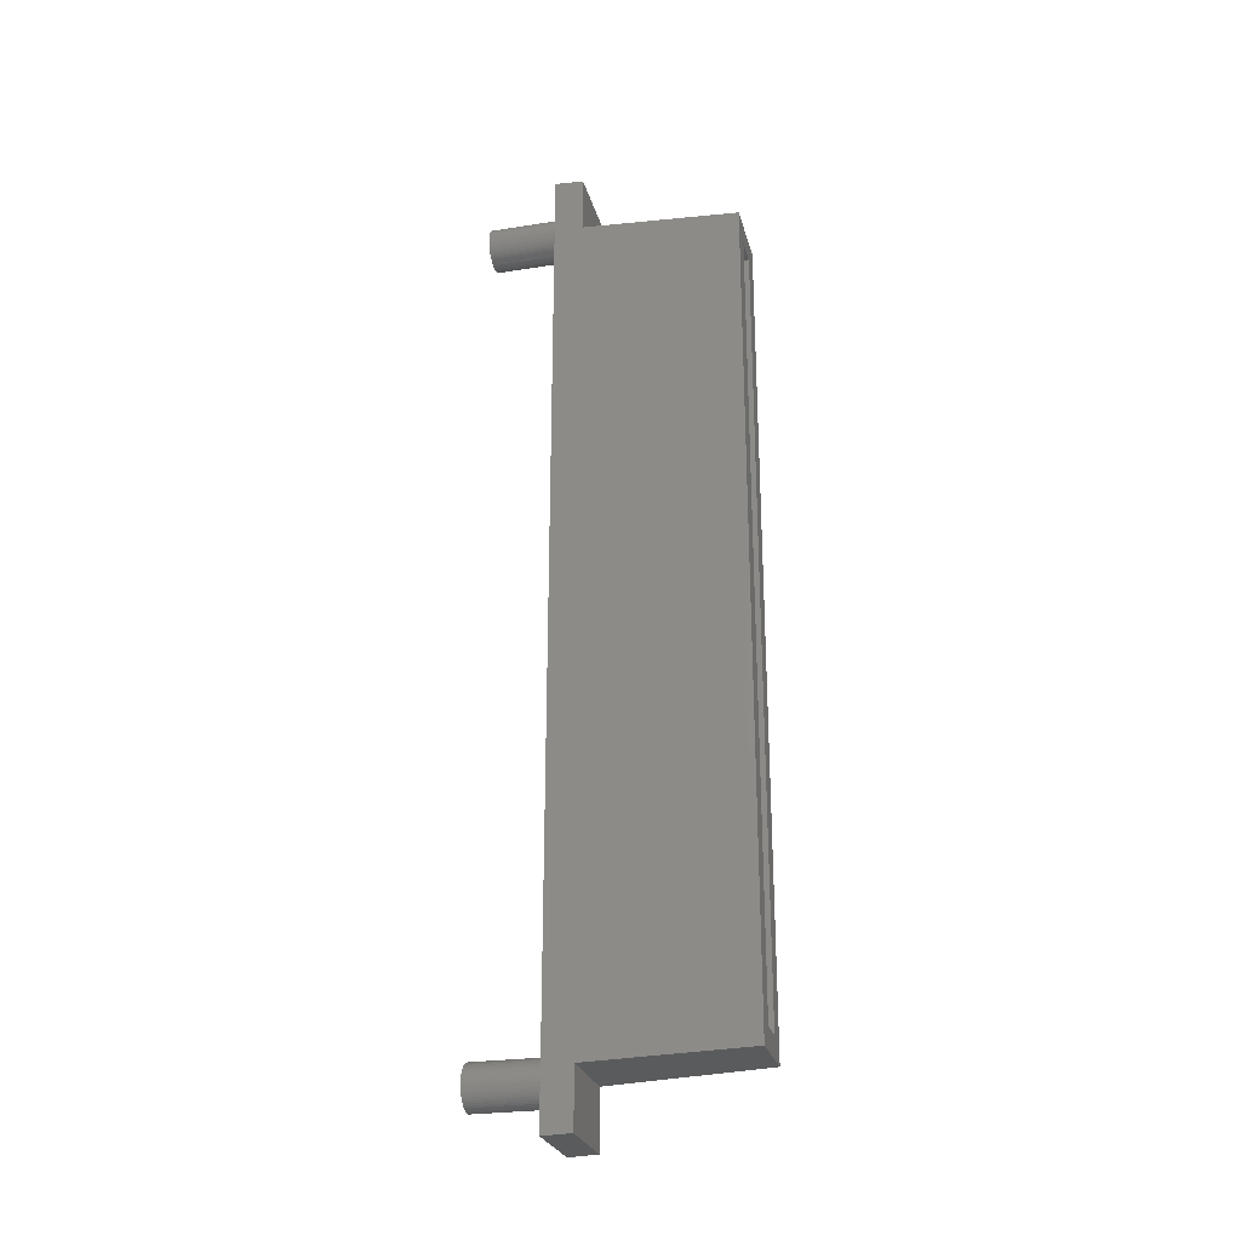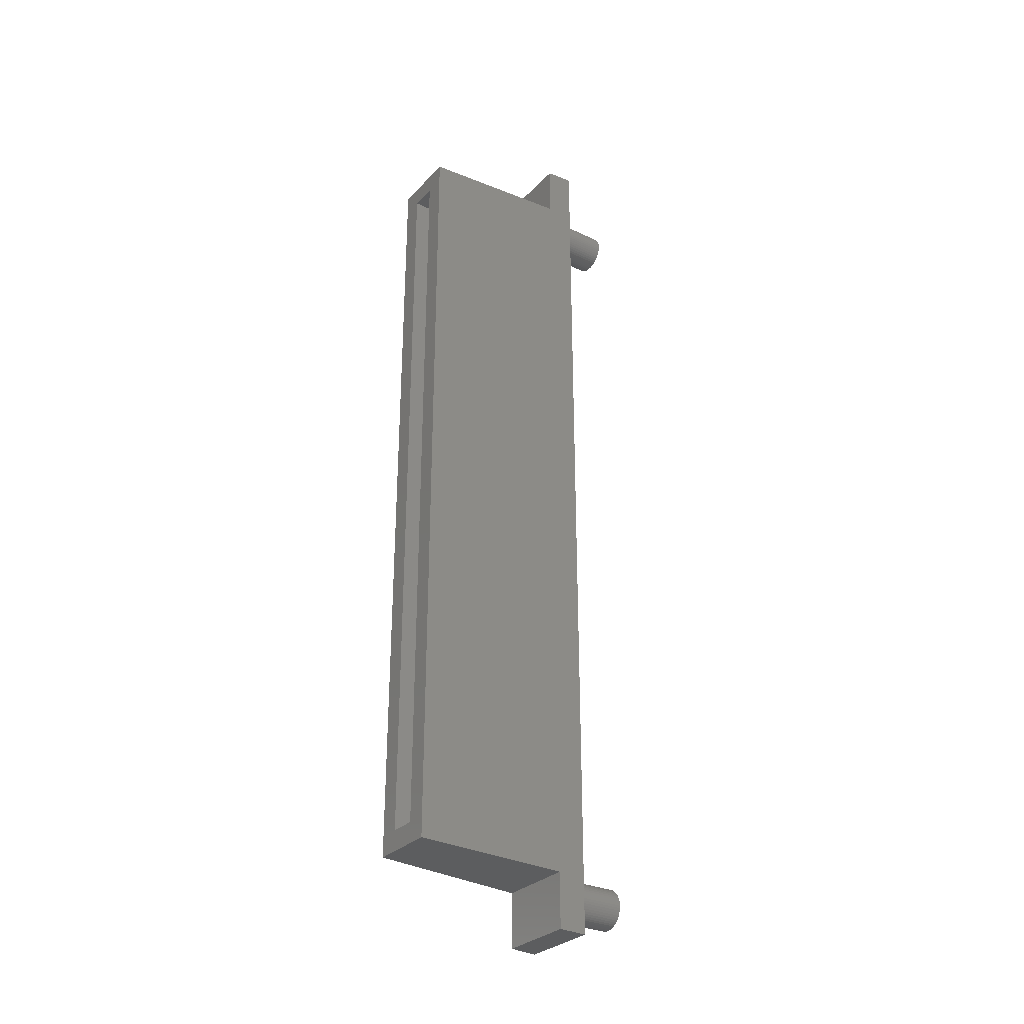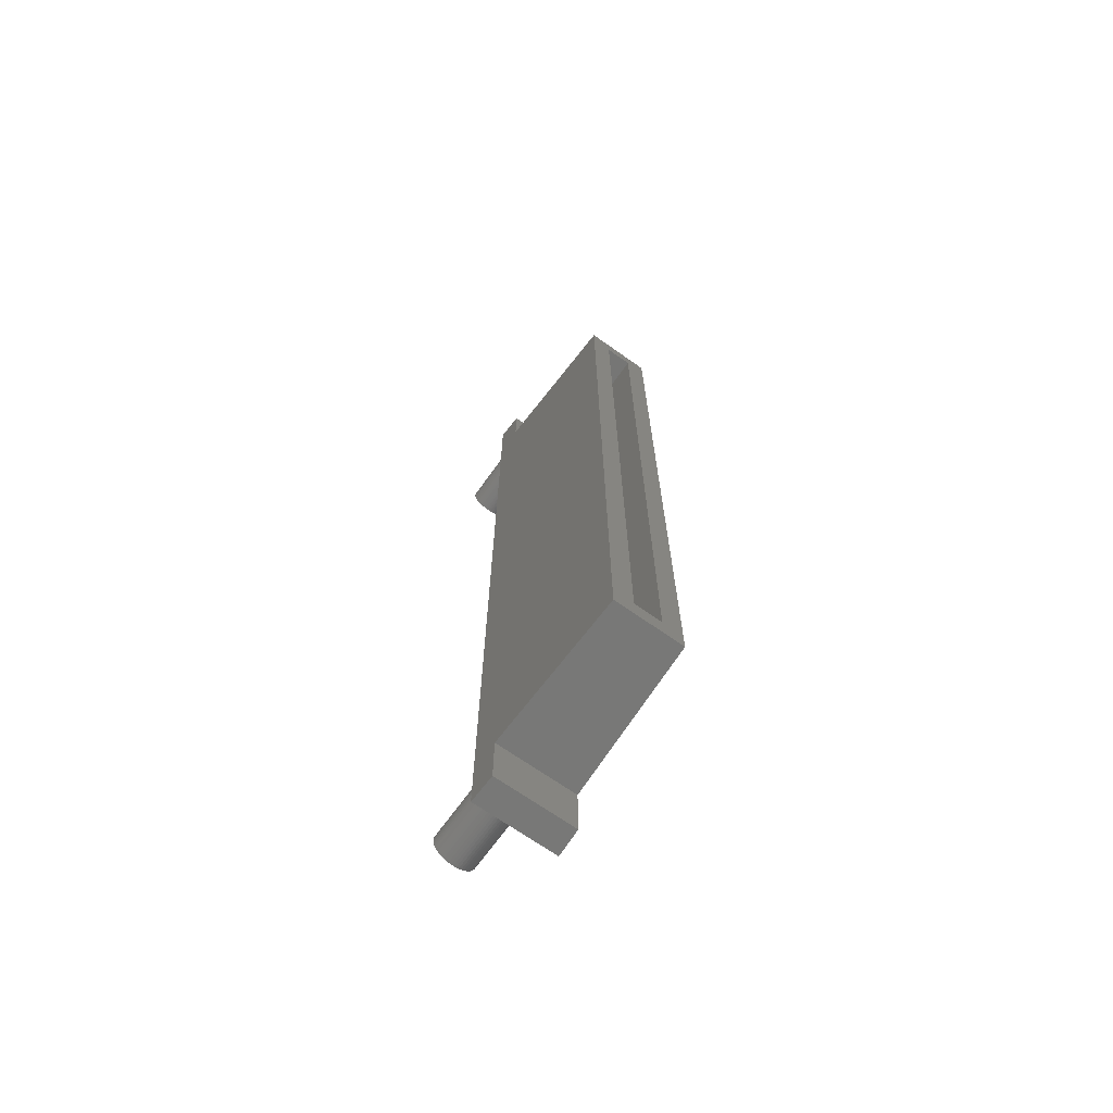
<metadata>
{"format":"stl","ext":"stl","renderer":"f3d","projection":"perspective","resolution":1024,"background":"white","views":[{"elev":-26.2,"azim":104.0,"up":"+Y"},{"elev":-30.0,"azim":-124.5,"up":"+Y"},{"elev":-68.6,"azim":144.6,"up":"+Y"}]}
</metadata>
<code>
# stl→obj: 340 verts, 680 faces
v -182.9 212.7 17.42
v -180.9 240.2 17.42
v -182.9 246.2 17.42
v -180.5 242.9 17.42
v -180.5 243.1 17.42
v -180.9 185.2 17.42
v -182.9 179.2 17.42
v -180.5 182.5 17.42
v -180.5 182.3 17.42
v -180.4 182.2 17.42
v -180.3 182 17.42
v -180.2 181.8 17.42
v -180.1 181.7 17.42
v -180 181.6 17.42
v -179.9 181.5 17.42
v -179.7 181.4 17.42
v -179.5 181.3 17.42
v -179.4 181.2 17.42
v -176.9 179.2 17.42
v -179.2 181.2 17.42
v -179 181.2 17.42
v -178.8 181.2 17.42
v -178.6 181.2 17.42
v -178.5 181.3 17.42
v -178.3 181.4 17.42
v -178.2 181.5 17.42
v -178 181.6 17.42
v -177.9 181.7 17.42
v -177.8 181.8 17.42
v -177.7 182 17.42
v -177.6 182.2 17.42
v -177.6 182.3 17.42
v -177.5 182.5 17.42
v -177.5 182.7 17.42
v -177.5 182.9 17.42
v -176.9 212.7 17.42
v -177.6 183.1 17.42
v -177.6 183.2 17.42
v -177.7 183.4 17.42
v -177.8 183.5 17.42
v -177.9 183.7 17.42
v -178 183.8 17.42
v -178.2 183.9 17.42
v -178.9 185.2 17.42
v -178.3 184 17.42
v -178.5 184.1 17.42
v -178.6 184.1 17.42
v -178.8 184.2 17.42
v -179 184.2 17.42
v -179.2 184.2 17.42
v -179.4 184.1 17.42
v -179.5 184.1 17.42
v -179.7 184 17.42
v -179.9 183.9 17.42
v -180 183.8 17.42
v -180.1 183.7 17.42
v -180.2 183.5 17.42
v -180.3 183.4 17.42
v -180.4 183.2 17.42
v -180.5 183.1 17.42
v -180.5 182.9 17.42
v -180.5 182.7 17.42
v -176.9 246.2 17.42
v -177.5 242.5 17.42
v -177.6 242.3 17.42
v -177.6 242.2 17.42
v -179.4 244.2 17.42
v -179.2 244.2 17.42
v -179 244.2 17.42
v -178.9 240.2 17.42
v -179.7 241.4 17.42
v -179.9 241.5 17.42
v -180 241.6 17.42
v -178.2 241.5 17.42
v -178.3 241.4 17.42
v -180.5 242.5 17.42
v -180.5 242.7 17.42
v -180.4 243.2 17.42
v -180.3 243.4 17.42
v -180.2 243.5 17.42
v -180.1 243.7 17.42
v -180 243.8 17.42
v -179.9 243.9 17.42
v -179.7 244 17.42
v -179.5 244.1 17.42
v -178.8 244.2 17.42
v -178.6 244.2 17.42
v -178.5 244.1 17.42
v -178.3 244 17.42
v -178.2 243.9 17.42
v -178 243.8 17.42
v -177.9 243.7 17.42
v -177.8 243.5 17.42
v -177.7 243.4 17.42
v -177.6 243.2 17.42
v -177.6 243.1 17.42
v -177.5 242.9 17.42
v -177.5 242.7 17.42
v -177.7 242 17.42
v -177.8 241.8 17.42
v -177.9 241.7 17.42
v -178 241.6 17.42
v -178.5 241.3 17.42
v -178.6 241.2 17.42
v -178.8 241.2 17.42
v -179 241.2 17.42
v -179.2 241.2 17.42
v -179.4 241.2 17.42
v -179.5 241.3 17.42
v -180.1 241.7 17.42
v -180.2 241.8 17.42
v -180.3 242 17.42
v -180.4 242.2 17.42
v -180.5 242.3 17.42
v -180.5 182.9 22.42
v -180.5 182.9 19.92
v -180.5 182.7 22.42
v -180.5 182.7 19.92
v -180.5 182.5 22.42
v -180.5 182.5 19.92
v -180.5 182.3 22.42
v -180.5 182.3 19.92
v -180.4 182.2 22.42
v -180.4 182.2 19.92
v -180.3 182 22.42
v -180.3 182 19.92
v -180.2 181.8 22.42
v -180.2 181.8 19.92
v -180.1 181.7 22.42
v -180.1 181.7 19.92
v -180 181.6 22.42
v -180 181.6 19.92
v -179.9 181.5 22.42
v -179.9 181.5 19.92
v -179.7 181.4 22.42
v -179.7 181.4 19.92
v -179.5 181.3 22.42
v -179.5 181.3 19.92
v -179.4 181.2 22.42
v -179.4 181.2 19.92
v -179.2 181.2 22.42
v -179.2 181.2 19.92
v -179 181.2 22.42
v -179 181.2 19.92
v -178.8 181.2 22.42
v -178.8 181.2 19.92
v -178.6 181.2 22.42
v -178.6 181.2 19.92
v -178.5 181.3 22.42
v -178.5 181.3 19.92
v -178.3 181.4 22.42
v -178.3 181.4 19.92
v -178.2 181.5 22.42
v -178.2 181.5 19.92
v -178 181.6 22.42
v -178 181.6 19.92
v -177.9 181.7 22.42
v -177.9 181.7 19.92
v -177.8 181.8 22.42
v -177.8 181.8 19.92
v -177.7 182 22.42
v -177.7 182 19.92
v -177.6 182.2 22.42
v -177.6 182.2 19.92
v -177.6 182.3 22.42
v -177.6 182.3 19.92
v -177.5 182.5 22.42
v -177.5 182.5 19.92
v -177.5 182.7 22.42
v -177.5 182.7 19.92
v -177.5 182.9 22.42
v -177.5 182.9 19.92
v -177.6 183.1 22.42
v -177.6 183.1 19.92
v -177.6 183.2 22.42
v -177.6 183.2 19.92
v -177.7 183.4 22.42
v -177.7 183.4 19.92
v -177.8 183.5 22.42
v -177.8 183.5 19.92
v -177.9 183.7 22.42
v -177.9 183.7 19.92
v -178 183.8 22.42
v -178 183.8 19.92
v -178.2 183.9 22.42
v -178.2 183.9 19.92
v -178.3 184 22.42
v -178.3 184 19.92
v -178.5 184.1 22.42
v -178.5 184.1 19.92
v -178.6 184.1 22.42
v -178.6 184.1 19.92
v -178.8 184.2 22.42
v -178.8 184.2 19.92
v -179 184.2 22.42
v -179 184.2 19.92
v -179.2 184.2 22.42
v -179.2 184.2 19.92
v -179.4 184.1 22.42
v -179.4 184.1 19.92
v -179.5 184.1 22.42
v -179.5 184.1 19.92
v -179.7 184 22.42
v -179.7 184 19.92
v -179.9 183.9 22.42
v -179.9 183.9 19.92
v -180 183.8 22.42
v -180 183.8 19.92
v -180.1 183.7 22.42
v -180.1 183.7 19.92
v -180.2 183.5 22.42
v -180.2 183.5 19.92
v -180.3 183.4 22.42
v -180.3 183.4 19.92
v -180.4 183.2 22.42
v -180.4 183.2 19.92
v -180.5 183.1 22.42
v -180.5 183.1 19.92
v -180.9 185.2 4.424
v -178.9 185.2 4.424
v -180.9 240.2 4.424
v -178.9 240.2 4.424
v -182.8 183.3 15.42
v -177 183.3 15.42
v -182.8 179.3 15.42
v -177 179.3 15.42
v -177 242.1 15.42
v -182.8 242.1 15.42
v -177 246.1 15.42
v -182.8 246.1 15.42
v -177.4 183.7 4.424
v -177.4 212.7 4.424
v -177.4 241.7 4.424
v -182.4 183.7 4.424
v -182.4 241.7 4.424
v -182.4 212.7 4.424
v -180.5 242.9 22.42
v -180.5 242.9 19.92
v -180.5 242.7 22.42
v -180.5 242.7 19.92
v -180.5 242.5 22.42
v -180.5 242.5 19.92
v -180.5 242.3 22.42
v -180.5 242.3 19.92
v -180.4 242.2 22.42
v -180.4 242.2 19.92
v -180.3 242 22.42
v -180.3 242 19.92
v -180.2 241.8 22.42
v -180.2 241.8 19.92
v -180.1 241.7 22.42
v -180.1 241.7 19.92
v -180 241.6 22.42
v -180 241.6 19.92
v -179.9 241.5 22.42
v -179.9 241.5 19.92
v -179.7 241.4 22.42
v -179.7 241.4 19.92
v -179.5 241.3 22.42
v -179.5 241.3 19.92
v -179.4 241.2 22.42
v -179.4 241.2 19.92
v -179.2 241.2 22.42
v -179.2 241.2 19.92
v -179 241.2 22.42
v -179 241.2 19.92
v -178.8 241.2 22.42
v -178.8 241.2 19.92
v -178.6 241.2 22.42
v -178.6 241.2 19.92
v -178.5 241.3 22.42
v -178.5 241.3 19.92
v -178.3 241.4 22.42
v -178.3 241.4 19.92
v -178.2 241.5 22.42
v -178.2 241.5 19.92
v -178 241.6 22.42
v -178 241.6 19.92
v -177.9 241.7 22.42
v -177.9 241.7 19.92
v -177.8 241.8 22.42
v -177.8 241.8 19.92
v -177.7 242 22.42
v -177.7 242 19.92
v -177.6 242.2 22.42
v -177.6 242.2 19.92
v -177.6 242.3 22.42
v -177.6 242.3 19.92
v -177.5 242.5 22.42
v -177.5 242.5 19.92
v -177.5 242.7 22.42
v -177.5 242.7 19.92
v -177.5 242.9 22.42
v -177.5 242.9 19.92
v -177.6 243.1 22.42
v -177.6 243.1 19.92
v -177.6 243.2 22.42
v -177.6 243.2 19.92
v -177.7 243.4 22.42
v -177.7 243.4 19.92
v -177.8 243.5 22.42
v -177.8 243.5 19.92
v -177.9 243.7 22.42
v -177.9 243.7 19.92
v -178 243.8 22.42
v -178 243.8 19.92
v -178.2 243.9 22.42
v -178.2 243.9 19.92
v -178.3 244 22.42
v -178.3 244 19.92
v -178.5 244.1 22.42
v -178.5 244.1 19.92
v -178.6 244.2 22.42
v -178.6 244.2 19.92
v -178.8 244.2 22.42
v -178.8 244.2 19.92
v -179 244.2 22.42
v -179 244.2 19.92
v -179.2 244.2 22.42
v -179.2 244.2 19.92
v -179.4 244.2 22.42
v -179.4 244.2 19.92
v -179.5 244.1 22.42
v -179.5 244.1 19.92
v -179.7 244 22.42
v -179.7 244 19.92
v -179.9 243.9 22.42
v -179.9 243.9 19.92
v -180 243.8 22.42
v -180 243.8 19.92
v -180.1 243.7 22.42
v -180.1 243.7 19.92
v -180.2 243.5 22.42
v -180.2 243.5 19.92
v -180.3 243.4 22.42
v -180.3 243.4 19.92
v -180.4 243.2 22.42
v -180.4 243.2 19.92
v -180.5 243.1 22.42
v -180.5 243.1 19.92
f 1 2 3
f 3 2 4
f 3 4 5
f 2 1 6
f 6 1 7
f 6 7 8
f 8 7 9
f 9 7 10
f 10 7 11
f 11 7 12
f 12 7 13
f 13 7 14
f 14 7 15
f 15 7 16
f 16 7 17
f 17 7 18
f 18 7 19
f 18 19 20
f 20 19 21
f 21 19 22
f 22 19 23
f 23 19 24
f 24 19 25
f 25 19 26
f 26 19 27
f 27 19 28
f 28 19 29
f 29 19 30
f 30 19 31
f 31 19 32
f 32 19 33
f 33 19 34
f 34 19 35
f 35 19 36
f 35 36 37
f 37 36 38
f 38 36 39
f 39 36 40
f 40 36 41
f 41 36 42
f 42 36 43
f 43 36 44
f 43 44 45
f 45 44 46
f 46 44 47
f 47 44 48
f 48 44 49
f 49 44 50
f 50 44 51
f 51 44 52
f 52 44 53
f 53 44 6
f 53 6 54
f 54 6 55
f 55 6 56
f 56 6 57
f 57 6 58
f 58 6 59
f 59 6 60
f 60 6 61
f 61 6 62
f 62 6 8
f 63 64 36
f 36 64 65
f 36 65 66
f 3 67 63
f 63 67 68
f 63 68 69
f 70 71 2
f 2 71 72
f 2 72 73
f 44 36 70
f 70 36 74
f 70 74 75
f 76 77 2
f 2 77 4
f 5 78 3
f 3 78 79
f 3 79 80
f 80 81 3
f 3 81 82
f 3 82 83
f 83 84 3
f 3 84 85
f 3 85 67
f 69 86 63
f 63 86 87
f 63 87 88
f 88 89 63
f 63 89 90
f 63 90 91
f 91 92 63
f 63 92 93
f 63 93 94
f 94 95 63
f 63 95 96
f 63 96 97
f 97 98 63
f 63 98 64
f 66 99 36
f 36 99 100
f 36 100 101
f 101 102 36
f 36 102 74
f 75 103 70
f 70 103 104
f 70 104 105
f 105 106 70
f 70 106 107
f 70 107 108
f 108 109 70
f 70 109 71
f 73 110 2
f 2 110 111
f 2 111 112
f 112 113 2
f 2 113 114
f 2 114 76
f 115 116 117
f 117 116 118
f 117 118 119
f 119 118 120
f 119 120 121
f 121 120 122
f 121 122 123
f 123 122 124
f 123 124 125
f 125 124 126
f 125 126 127
f 127 126 128
f 127 128 129
f 129 128 130
f 129 130 131
f 131 130 132
f 131 132 133
f 133 132 134
f 133 134 135
f 135 134 136
f 135 136 137
f 137 136 138
f 137 138 139
f 139 138 140
f 139 140 141
f 141 140 142
f 141 142 143
f 143 142 144
f 143 144 145
f 145 144 146
f 145 146 147
f 147 146 148
f 147 148 149
f 149 148 150
f 149 150 151
f 151 150 152
f 151 152 153
f 153 152 154
f 153 154 155
f 155 154 156
f 155 156 157
f 157 156 158
f 157 158 159
f 159 158 160
f 159 160 161
f 161 160 162
f 161 162 163
f 163 162 164
f 163 164 165
f 165 164 166
f 165 166 167
f 167 166 168
f 167 168 169
f 169 168 170
f 169 170 171
f 171 170 172
f 171 172 173
f 173 172 174
f 173 174 175
f 175 174 176
f 175 176 177
f 177 176 178
f 177 178 179
f 179 178 180
f 179 180 181
f 181 180 182
f 181 182 183
f 183 182 184
f 183 184 185
f 185 184 186
f 185 186 187
f 187 186 188
f 187 188 189
f 189 188 190
f 189 190 191
f 191 190 192
f 191 192 193
f 193 192 194
f 193 194 195
f 195 194 196
f 195 196 197
f 197 196 198
f 197 198 199
f 199 198 200
f 199 200 201
f 201 200 202
f 201 202 203
f 203 202 204
f 203 204 205
f 205 204 206
f 205 206 207
f 207 206 208
f 207 208 209
f 209 208 210
f 209 210 211
f 211 210 212
f 211 212 213
f 213 212 214
f 213 214 215
f 215 214 216
f 215 216 217
f 217 216 218
f 217 218 115
f 115 218 116
f 8 120 62
f 62 120 118
f 62 118 61
f 61 118 116
f 61 116 60
f 60 116 218
f 60 218 59
f 59 218 216
f 59 216 58
f 58 216 214
f 58 214 57
f 57 214 212
f 57 212 56
f 56 212 210
f 56 210 55
f 55 210 208
f 55 208 54
f 54 208 206
f 54 206 53
f 53 206 204
f 53 204 52
f 52 204 202
f 52 202 51
f 51 202 200
f 51 200 50
f 50 200 198
f 50 198 49
f 49 198 196
f 49 196 48
f 48 196 194
f 48 194 47
f 47 194 192
f 47 192 46
f 46 192 190
f 46 190 45
f 45 190 188
f 45 188 43
f 43 188 186
f 43 186 42
f 42 186 184
f 42 184 41
f 41 184 182
f 41 182 40
f 40 182 180
f 40 180 39
f 39 180 178
f 39 178 38
f 38 178 176
f 38 176 37
f 37 176 174
f 37 174 35
f 35 174 172
f 35 172 34
f 34 172 170
f 34 170 33
f 33 170 168
f 33 168 32
f 32 168 166
f 32 166 31
f 31 166 164
f 31 164 30
f 30 164 162
f 30 162 29
f 29 162 160
f 29 160 28
f 28 160 158
f 28 158 27
f 27 158 156
f 27 156 26
f 26 156 154
f 26 154 25
f 25 154 152
f 25 152 24
f 24 152 150
f 24 150 23
f 23 150 148
f 23 148 22
f 22 148 146
f 22 146 21
f 21 146 144
f 21 144 20
f 20 144 142
f 20 142 18
f 18 142 140
f 18 140 17
f 17 140 138
f 17 138 16
f 16 138 136
f 16 136 15
f 15 136 134
f 15 134 14
f 14 134 132
f 14 132 13
f 13 132 130
f 13 130 12
f 12 130 128
f 12 128 11
f 11 128 126
f 11 126 10
f 10 126 124
f 10 124 9
f 9 124 122
f 9 122 8
f 8 122 120
f 119 167 117
f 117 167 169
f 117 169 115
f 115 169 171
f 115 171 217
f 217 171 173
f 217 173 215
f 215 173 175
f 215 175 213
f 213 175 177
f 213 177 211
f 211 177 179
f 211 179 209
f 209 179 181
f 209 181 207
f 207 181 183
f 207 183 205
f 205 183 185
f 205 185 203
f 203 185 187
f 203 187 201
f 201 187 189
f 201 189 199
f 199 189 191
f 199 191 197
f 197 191 193
f 197 193 195
f 167 119 165
f 165 119 121
f 165 121 163
f 163 121 123
f 163 123 161
f 161 123 125
f 161 125 159
f 159 125 127
f 159 127 157
f 157 127 129
f 157 129 155
f 155 129 131
f 155 131 153
f 153 131 133
f 153 133 151
f 151 133 135
f 151 135 149
f 149 135 137
f 149 137 147
f 147 137 139
f 147 139 145
f 145 139 141
f 145 141 143
f 6 44 219
f 219 44 220
f 2 6 221
f 221 6 219
f 70 2 222
f 222 2 221
f 44 70 220
f 220 70 222
f 223 224 225
f 225 224 226
f 227 228 229
f 229 228 230
f 230 3 229
f 229 3 63
f 225 226 7
f 7 226 19
f 231 232 224
f 224 232 36
f 224 36 19
f 233 227 232
f 232 227 36
f 229 63 227
f 227 63 36
f 19 226 224
f 224 223 231
f 231 223 234
f 235 236 228
f 228 236 1
f 228 1 3
f 234 223 236
f 236 223 1
f 225 7 223
f 223 7 1
f 3 230 228
f 221 233 222
f 222 233 232
f 222 232 220
f 220 232 231
f 220 231 234
f 219 236 221
f 221 236 235
f 221 235 233
f 236 219 234
f 234 219 220
f 227 233 228
f 228 233 235
f 237 238 239
f 239 238 240
f 239 240 241
f 241 240 242
f 241 242 243
f 243 242 244
f 243 244 245
f 245 244 246
f 245 246 247
f 247 246 248
f 247 248 249
f 249 248 250
f 249 250 251
f 251 250 252
f 251 252 253
f 253 252 254
f 253 254 255
f 255 254 256
f 255 256 257
f 257 256 258
f 257 258 259
f 259 258 260
f 259 260 261
f 261 260 262
f 261 262 263
f 263 262 264
f 263 264 265
f 265 264 266
f 265 266 267
f 267 266 268
f 267 268 269
f 269 268 270
f 269 270 271
f 271 270 272
f 271 272 273
f 273 272 274
f 273 274 275
f 275 274 276
f 275 276 277
f 277 276 278
f 277 278 279
f 279 278 280
f 279 280 281
f 281 280 282
f 281 282 283
f 283 282 284
f 283 284 285
f 285 284 286
f 285 286 287
f 287 286 288
f 287 288 289
f 289 288 290
f 289 290 291
f 291 290 292
f 291 292 293
f 293 292 294
f 293 294 295
f 295 294 296
f 295 296 297
f 297 296 298
f 297 298 299
f 299 298 300
f 299 300 301
f 301 300 302
f 301 302 303
f 303 302 304
f 303 304 305
f 305 304 306
f 305 306 307
f 307 306 308
f 307 308 309
f 309 308 310
f 309 310 311
f 311 310 312
f 311 312 313
f 313 312 314
f 313 314 315
f 315 314 316
f 315 316 317
f 317 316 318
f 317 318 319
f 319 318 320
f 319 320 321
f 321 320 322
f 321 322 323
f 323 322 324
f 323 324 325
f 325 324 326
f 325 326 327
f 327 326 328
f 327 328 329
f 329 328 330
f 329 330 331
f 331 330 332
f 331 332 333
f 333 332 334
f 333 334 335
f 335 334 336
f 335 336 337
f 337 336 338
f 337 338 339
f 339 338 340
f 339 340 237
f 237 340 238
f 76 242 77
f 77 242 240
f 77 240 4
f 4 240 238
f 4 238 5
f 5 238 340
f 5 340 78
f 78 340 338
f 78 338 79
f 79 338 336
f 79 336 80
f 80 336 334
f 80 334 81
f 81 334 332
f 81 332 82
f 82 332 330
f 82 330 83
f 83 330 328
f 83 328 84
f 84 328 326
f 84 326 85
f 85 326 324
f 85 324 67
f 67 324 322
f 67 322 68
f 68 322 320
f 68 320 69
f 69 320 318
f 69 318 86
f 86 318 316
f 86 316 87
f 87 316 314
f 87 314 88
f 88 314 312
f 88 312 89
f 89 312 310
f 89 310 90
f 90 310 308
f 90 308 91
f 91 308 306
f 91 306 92
f 92 306 304
f 92 304 93
f 93 304 302
f 93 302 94
f 94 302 300
f 94 300 95
f 95 300 298
f 95 298 96
f 96 298 296
f 96 296 97
f 97 296 294
f 97 294 98
f 98 294 292
f 98 292 64
f 64 292 290
f 64 290 65
f 65 290 288
f 65 288 66
f 66 288 286
f 66 286 99
f 99 286 284
f 99 284 100
f 100 284 282
f 100 282 101
f 101 282 280
f 101 280 102
f 102 280 278
f 102 278 74
f 74 278 276
f 74 276 75
f 75 276 274
f 75 274 103
f 103 274 272
f 103 272 104
f 104 272 270
f 104 270 105
f 105 270 268
f 105 268 106
f 106 268 266
f 106 266 107
f 107 266 264
f 107 264 108
f 108 264 262
f 108 262 109
f 109 262 260
f 109 260 71
f 71 260 258
f 71 258 72
f 72 258 256
f 72 256 73
f 73 256 254
f 73 254 110
f 110 254 252
f 110 252 111
f 111 252 250
f 111 250 112
f 112 250 248
f 112 248 113
f 113 248 246
f 113 246 114
f 114 246 244
f 114 244 76
f 76 244 242
f 241 289 239
f 239 289 291
f 239 291 237
f 237 291 293
f 237 293 339
f 339 293 295
f 339 295 337
f 337 295 297
f 337 297 335
f 335 297 299
f 335 299 333
f 333 299 301
f 333 301 331
f 331 301 303
f 331 303 329
f 329 303 305
f 329 305 327
f 327 305 307
f 327 307 325
f 325 307 309
f 325 309 323
f 323 309 311
f 323 311 321
f 321 311 313
f 321 313 319
f 319 313 315
f 319 315 317
f 289 241 287
f 287 241 243
f 287 243 285
f 285 243 245
f 285 245 283
f 283 245 247
f 283 247 281
f 281 247 249
f 281 249 279
f 279 249 251
f 279 251 277
f 277 251 253
f 277 253 275
f 275 253 255
f 275 255 273
f 273 255 257
f 273 257 271
f 271 257 259
f 271 259 269
f 269 259 261
f 269 261 267
f 267 261 263
f 267 263 265

</code>
